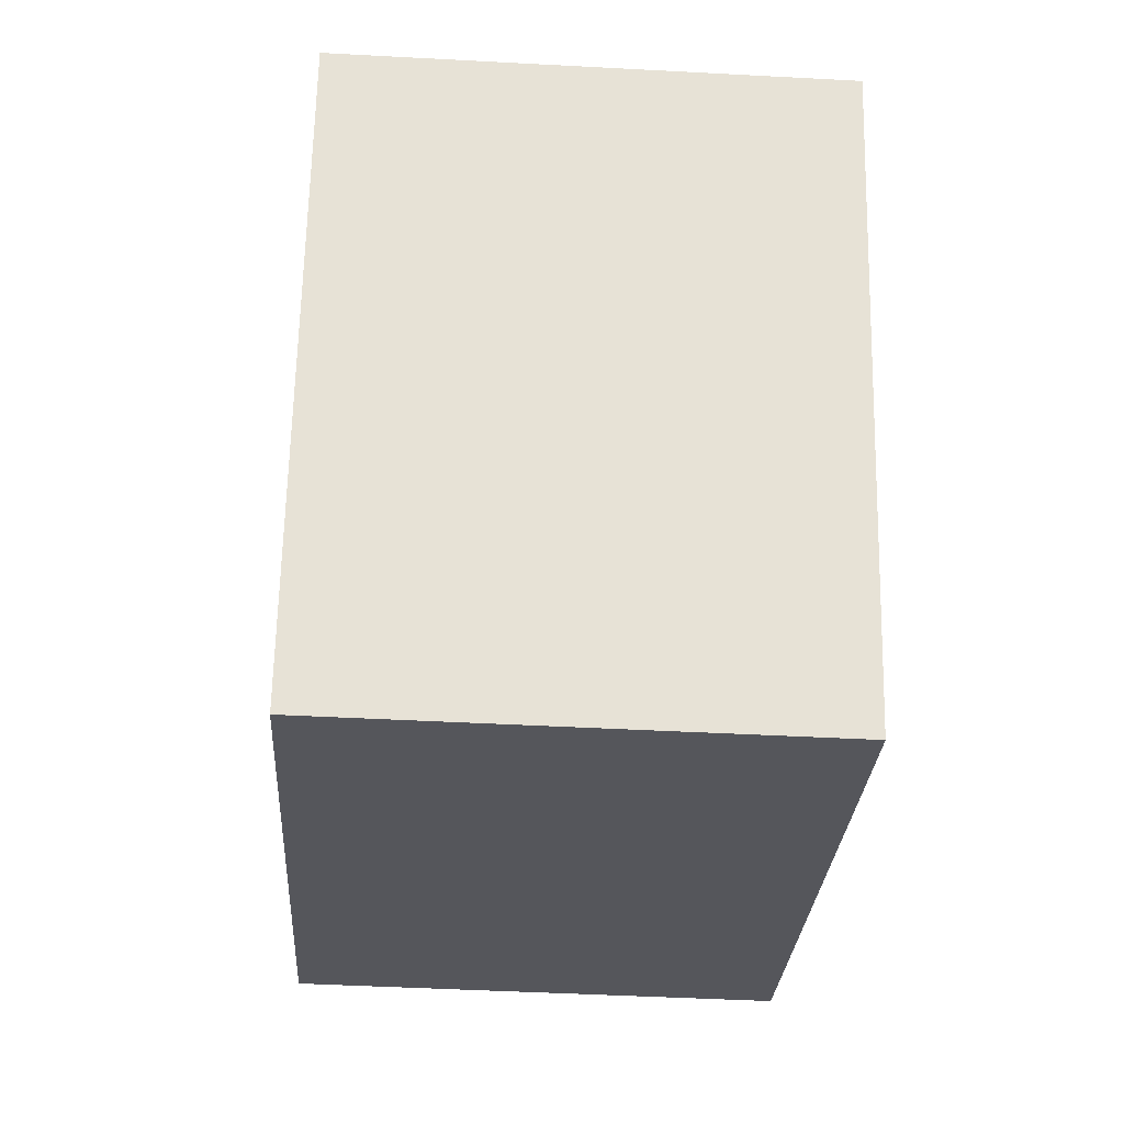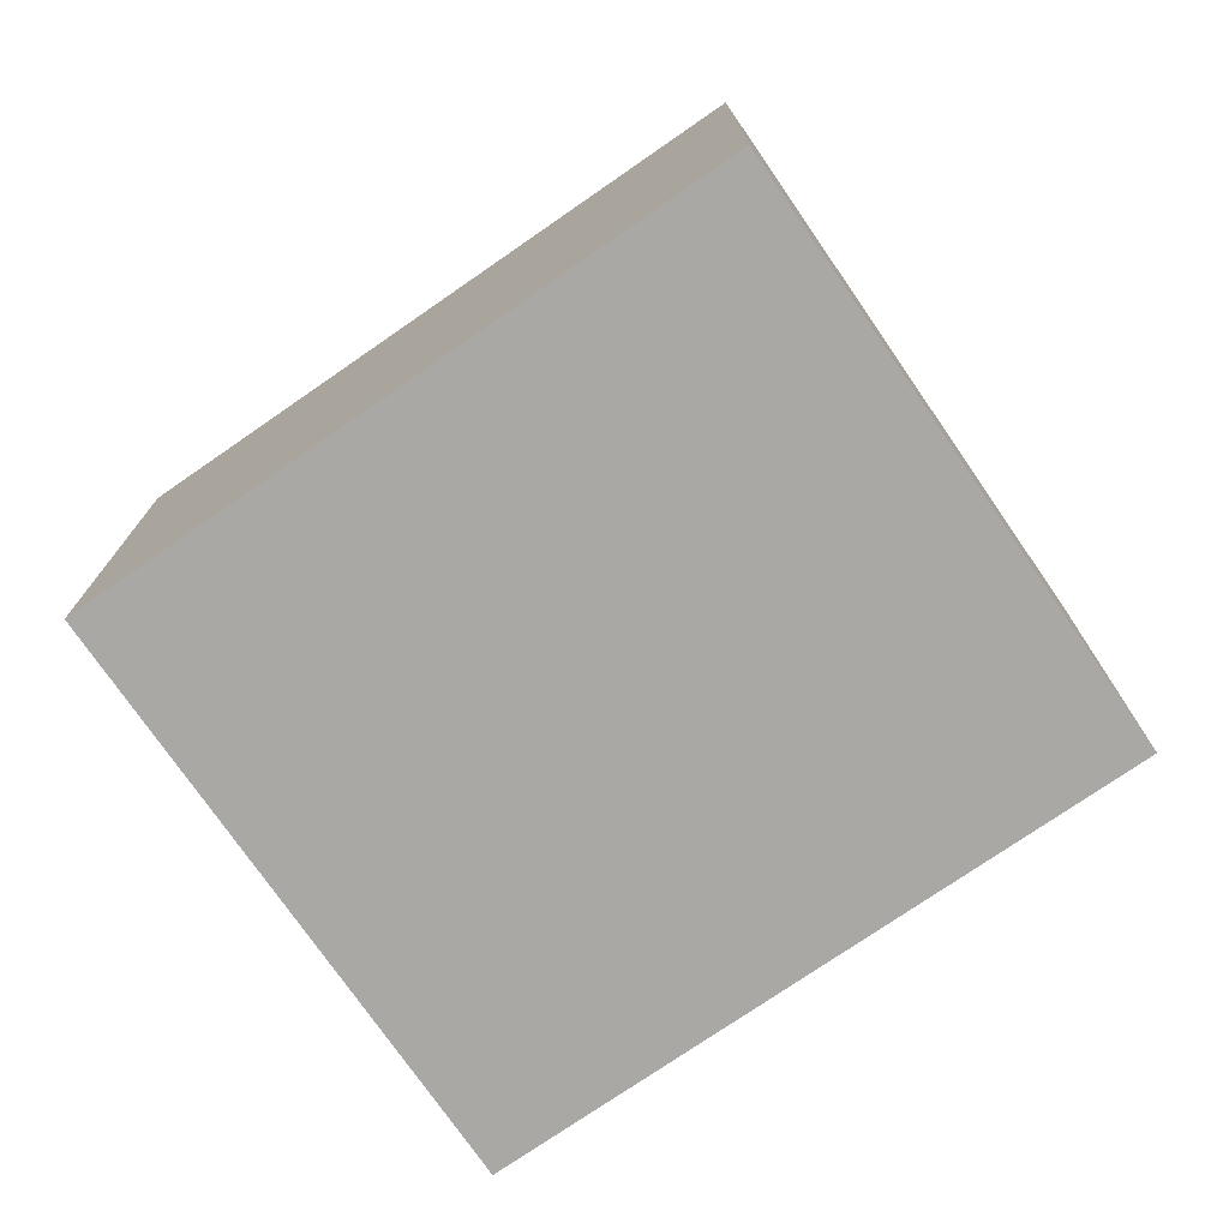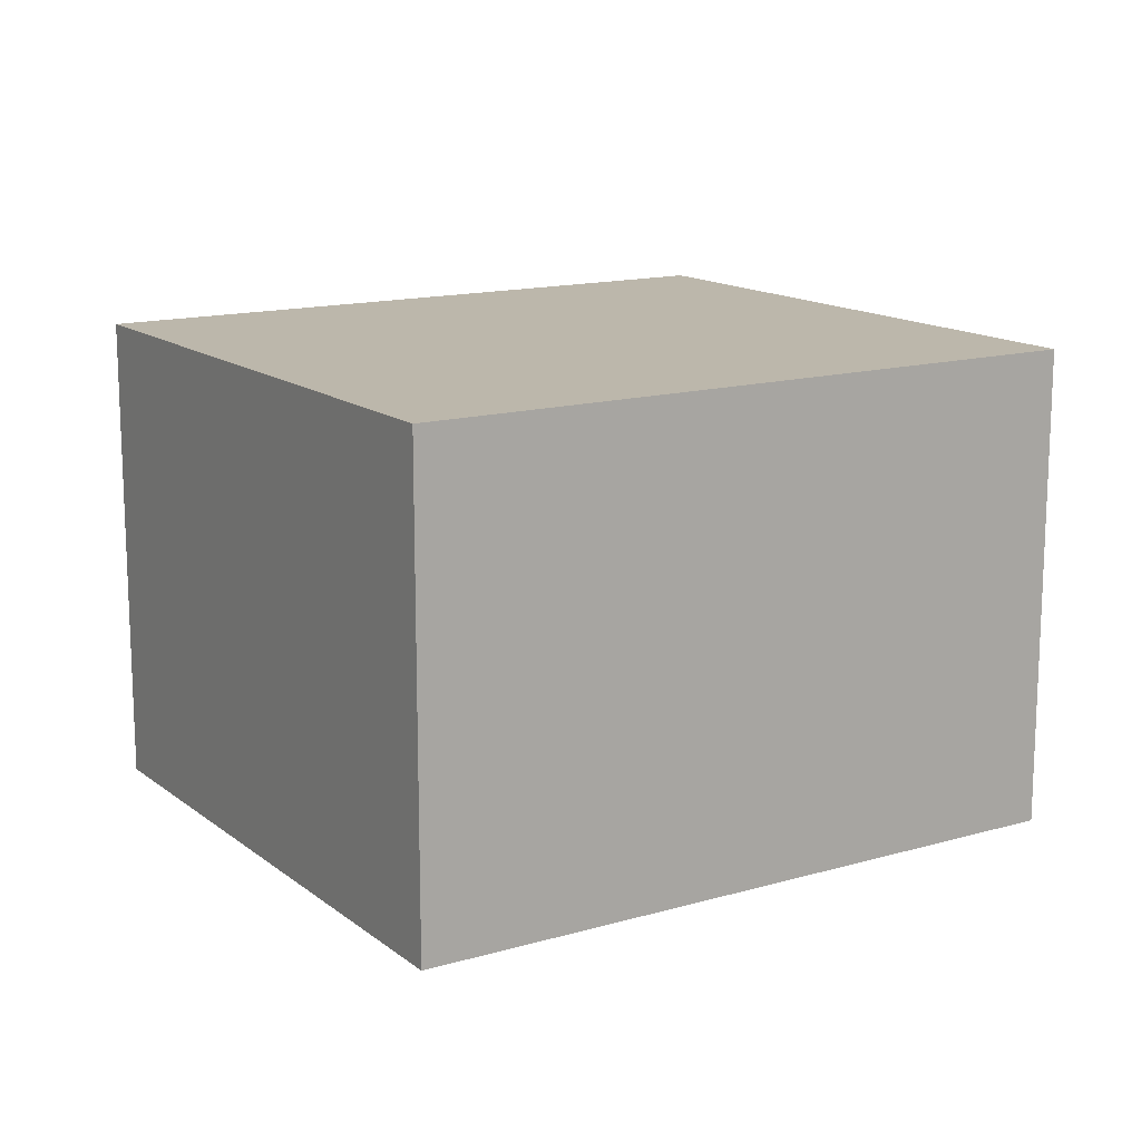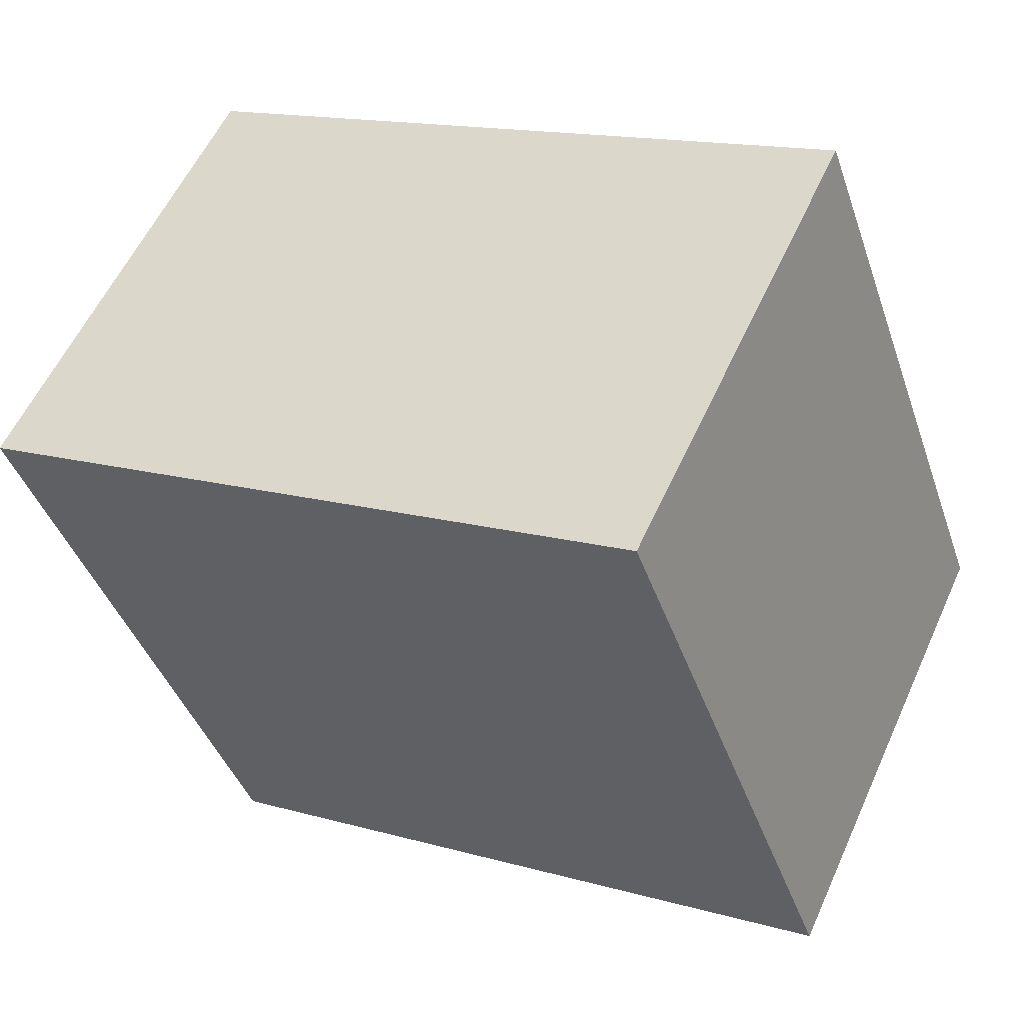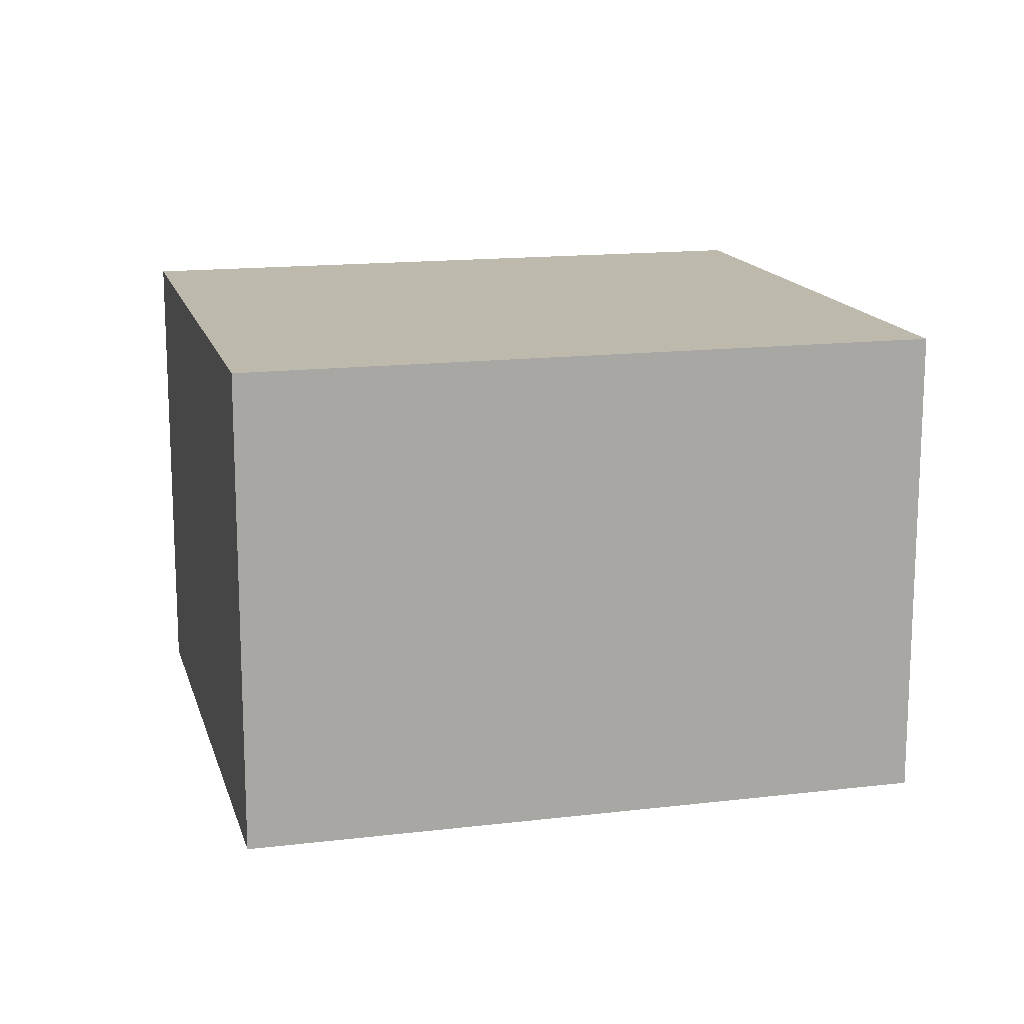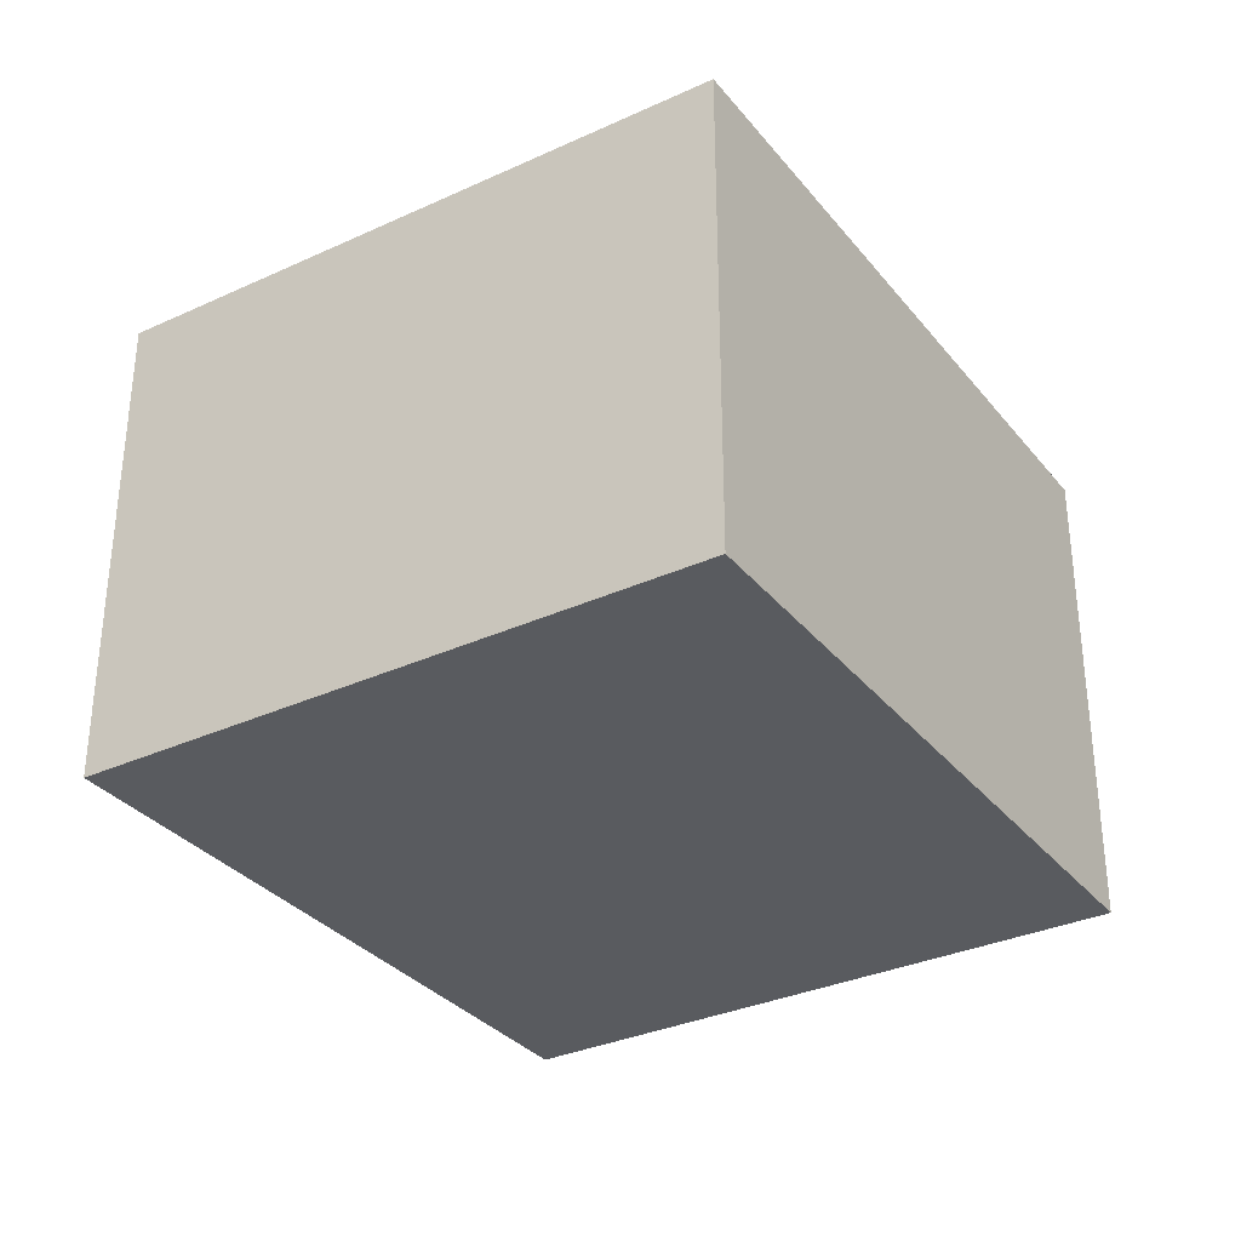
<metadata>
{"format":"obj","ext":"obj","renderer":"f3d","projection":"perspective","resolution":1024,"background":"white","views":[{"elev":-46.3,"azim":86.5,"up":"+Z"},{"elev":-75.1,"azim":54.8,"up":"+Y"},{"elev":14.4,"azim":-12.1,"up":"+Y"},{"elev":57.0,"azim":-155.8,"up":"+Z"},{"elev":15.1,"azim":5.8,"up":"+Y"},{"elev":-32.7,"azim":-37.4,"up":"+Y"}]}
</metadata>
<code>
v  4.46 -7.437e-16 12.14
v  13.53 3.041e-16 -4.967
v  17.99 -4.395e-16 7.178
v  0 0 0
v  4.46 9.85 12.14
v  17.99 9.85 7.178
v  0.0002102 9.85 -0.0003117
v  13.53 9.85 -4.967
g defaultobject
f 1 2 3
f 2 1 4
f 3 5 1
f 5 3 6
f 4 5 7
f 5 4 1
f 2 7 8
f 7 2 4
f 2 6 3
f 6 2 8
f 8 5 6
f 5 8 7

</code>
